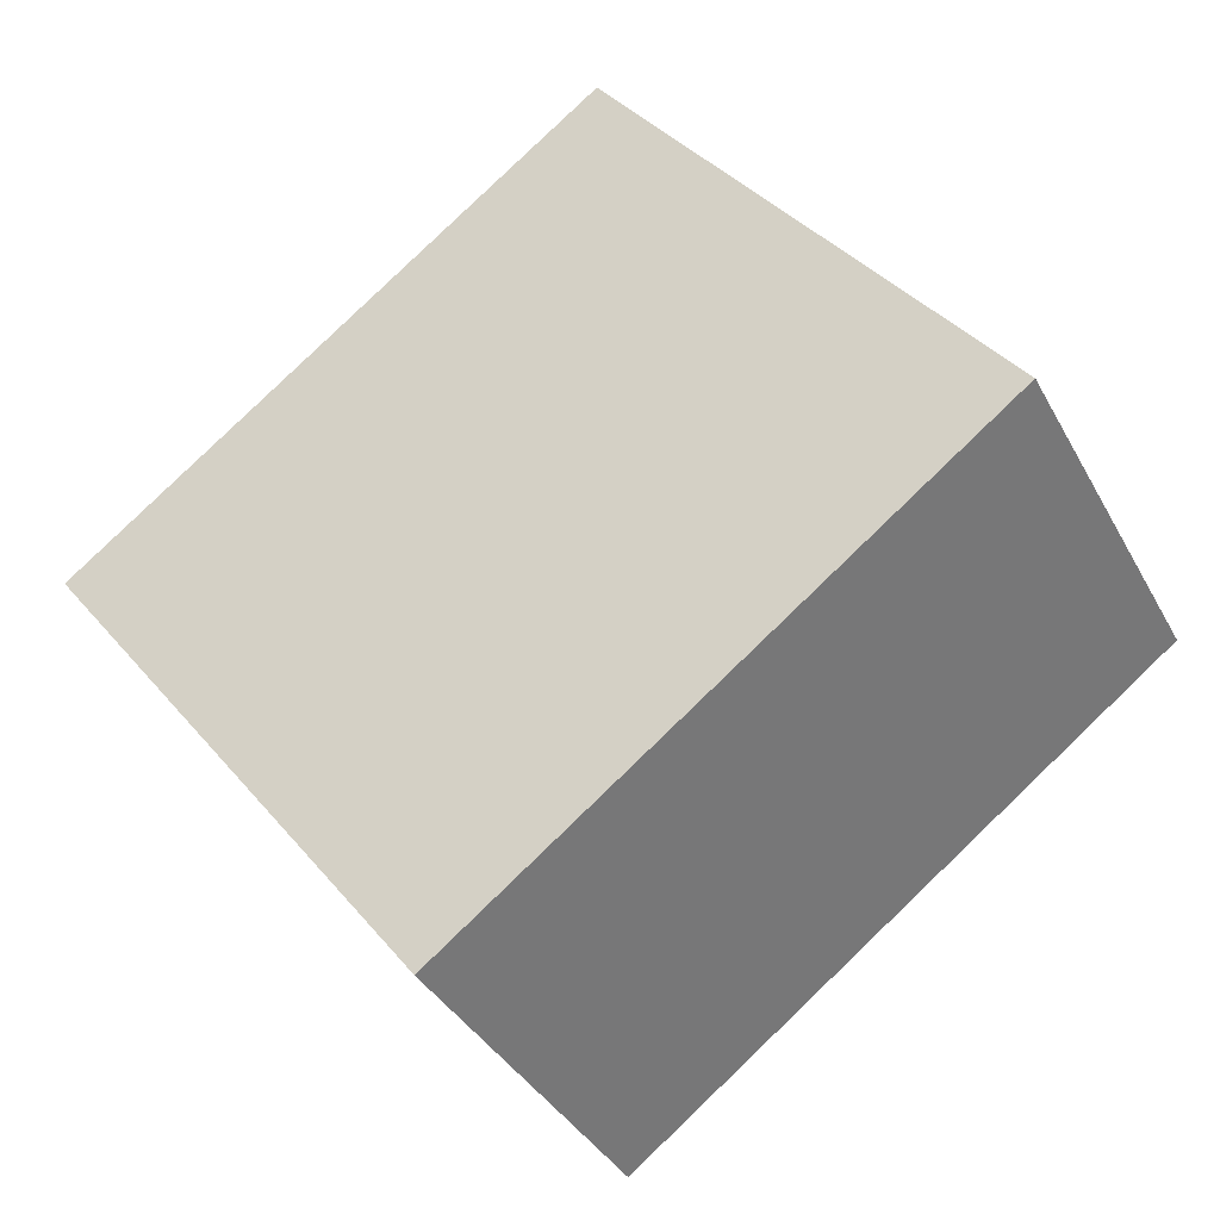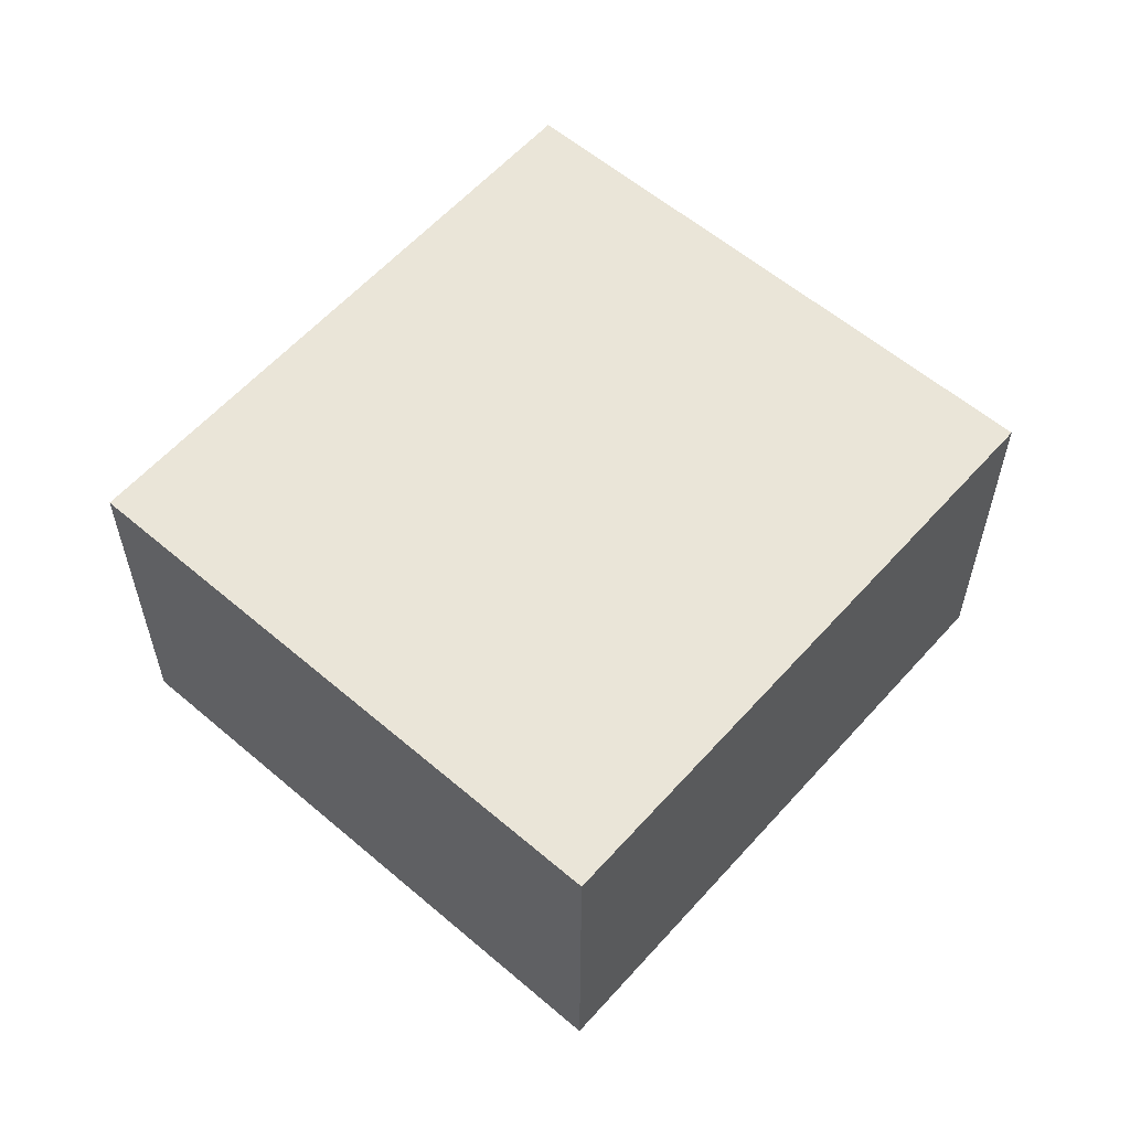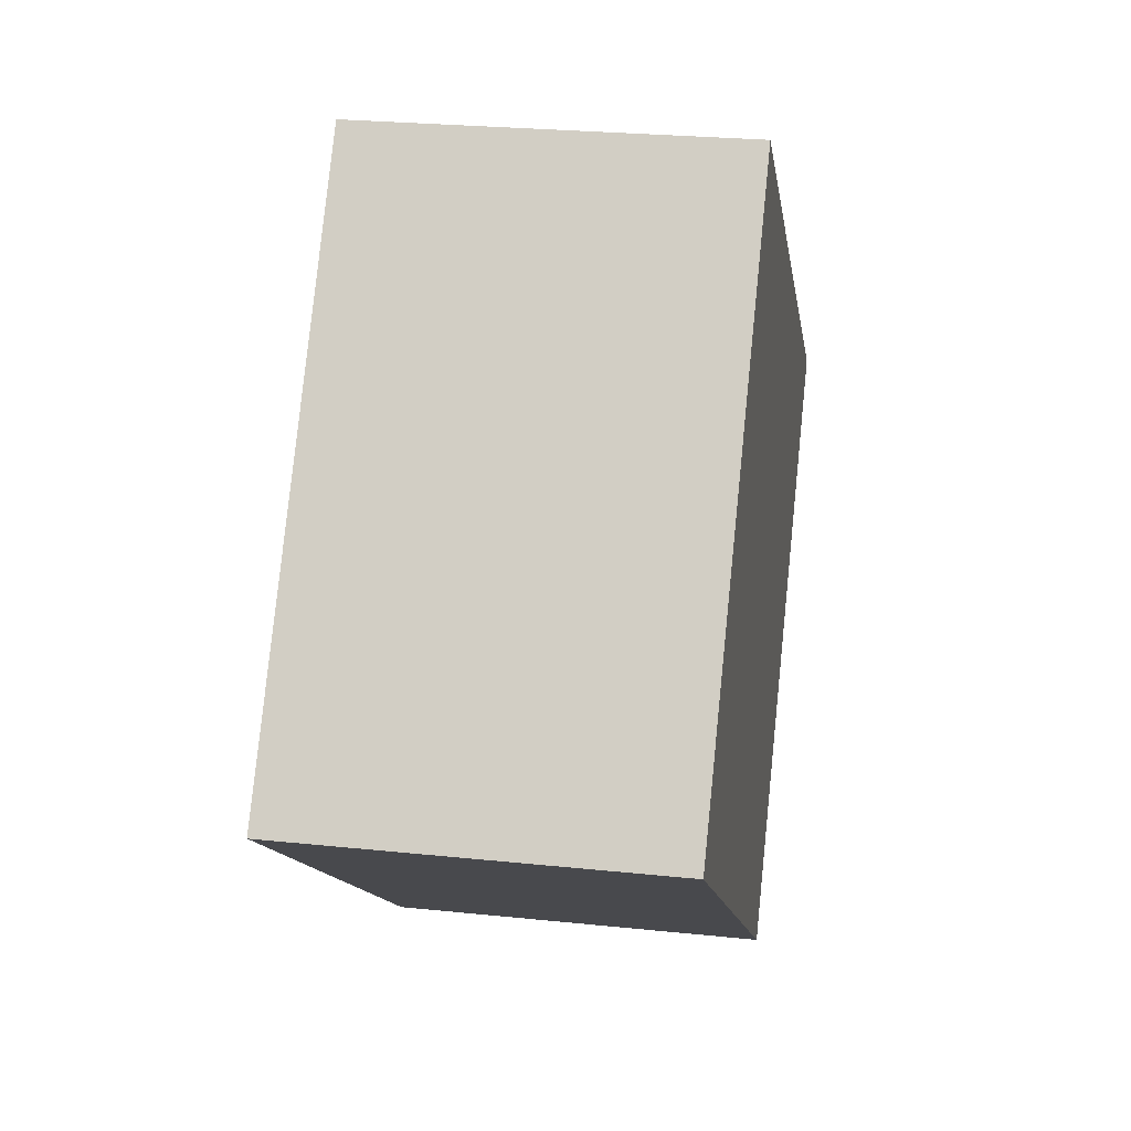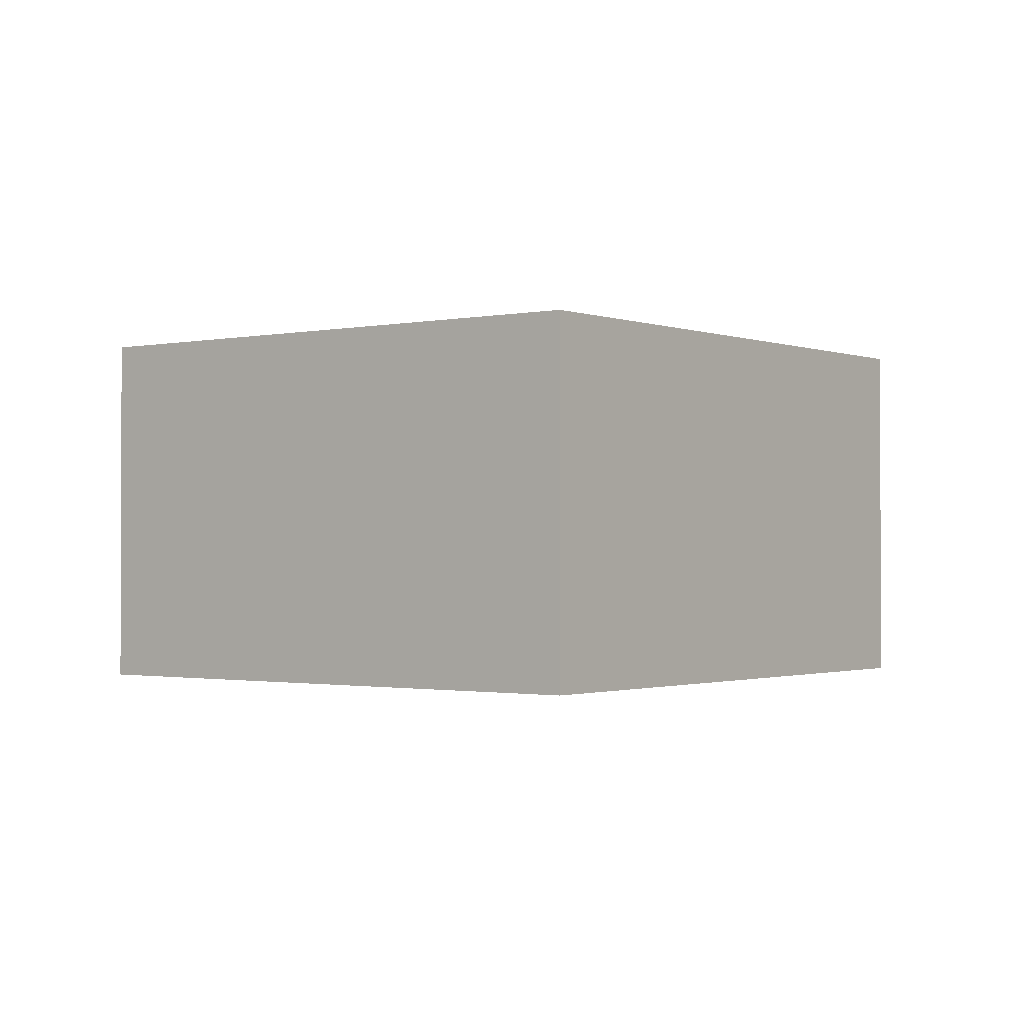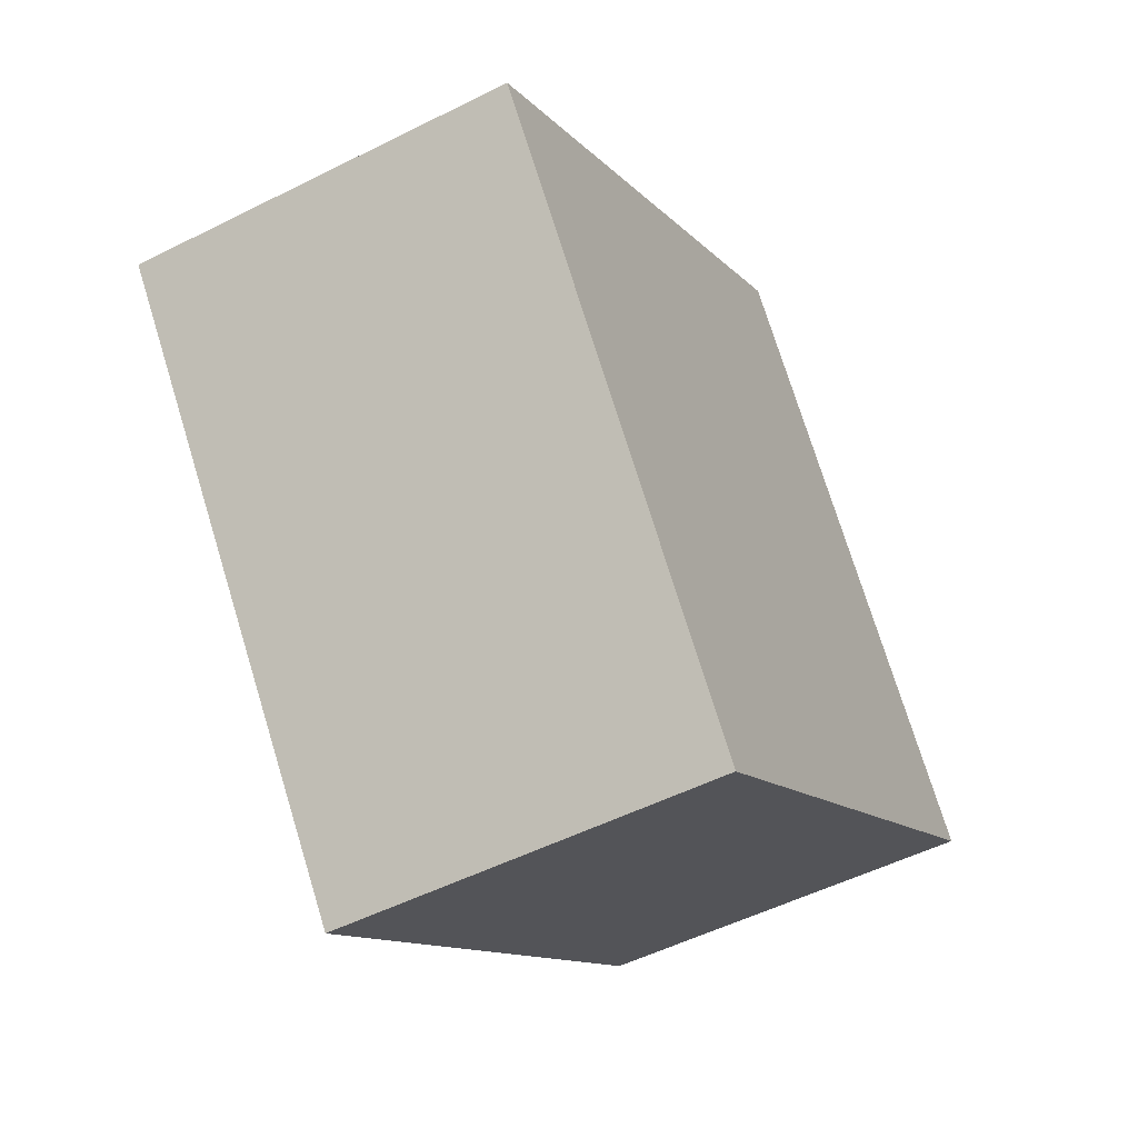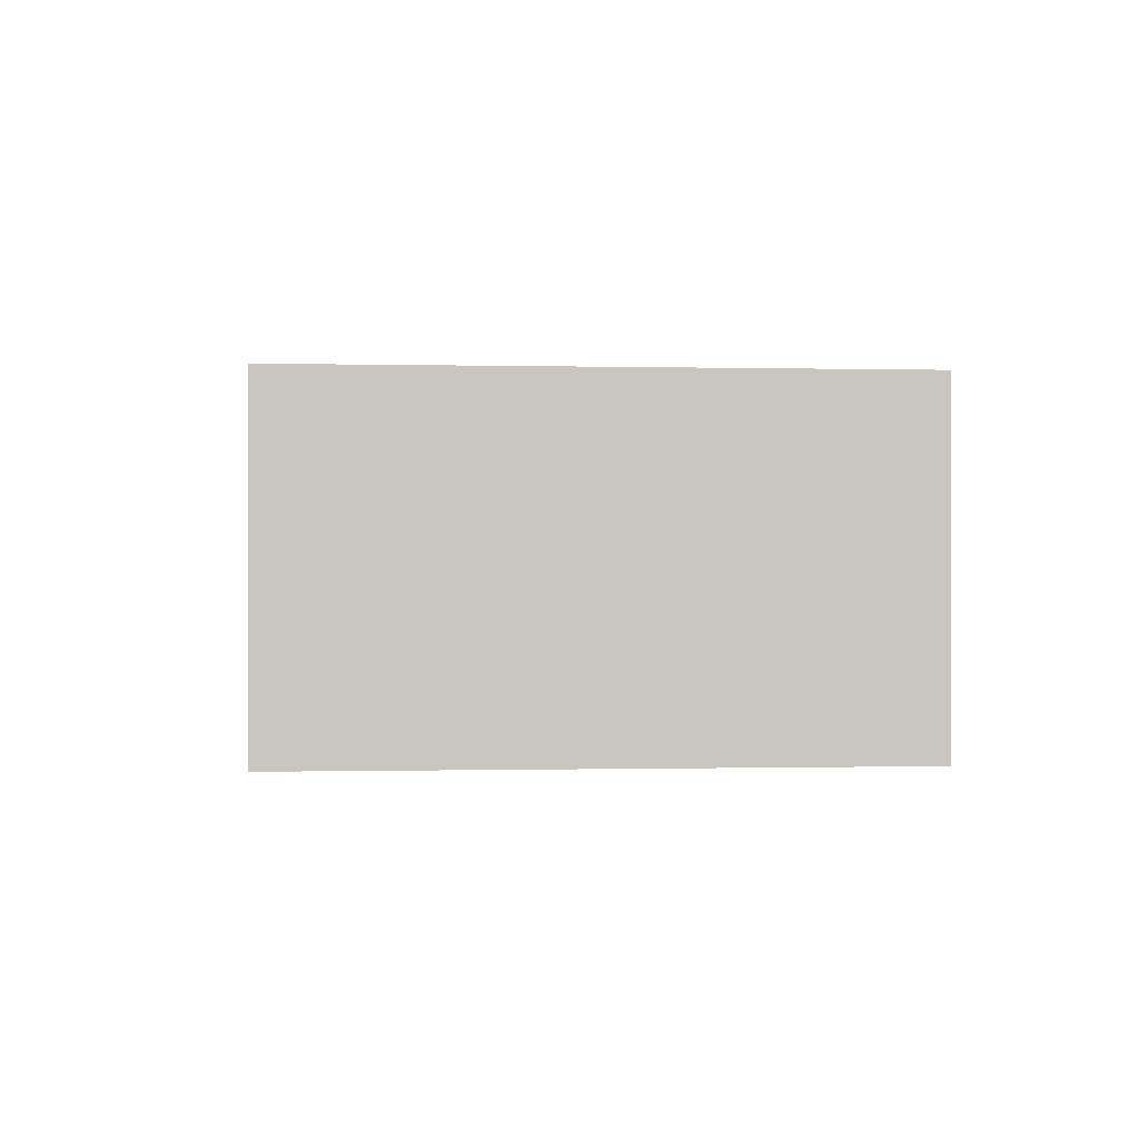
<metadata>
{"format":"obj","ext":"obj","renderer":"f3d","projection":"perspective","resolution":1024,"background":"white","views":[{"elev":-37.0,"azim":-154.5,"up":"+Z"},{"elev":59.0,"azim":-11.6,"up":"+Y"},{"elev":25.3,"azim":-80.4,"up":"+Z"},{"elev":-1.2,"azim":-15.6,"up":"+Y"},{"elev":-51.5,"azim":118.7,"up":"+Z"},{"elev":-0.3,"azim":31.1,"up":"+Y"}]}
</metadata>
<code>
v  2.925 2.095 -2.205
v  2.094 2.095 2.777
v  5.039 2.095 0.556
v  0 2.095 1.283e-16
v  5.039 -3.405e-17 0.556
v  2.925 1.35e-16 -2.205
v  0 0 0
v  2.094 -1.7e-16 2.777
g defaultobject
f 1 2 3
f 2 1 4
f 5 1 3
f 1 5 6
f 6 4 1
f 4 6 7
f 7 2 4
f 2 7 8
f 8 3 2
f 3 8 5
f 8 6 5
f 6 8 7

</code>
